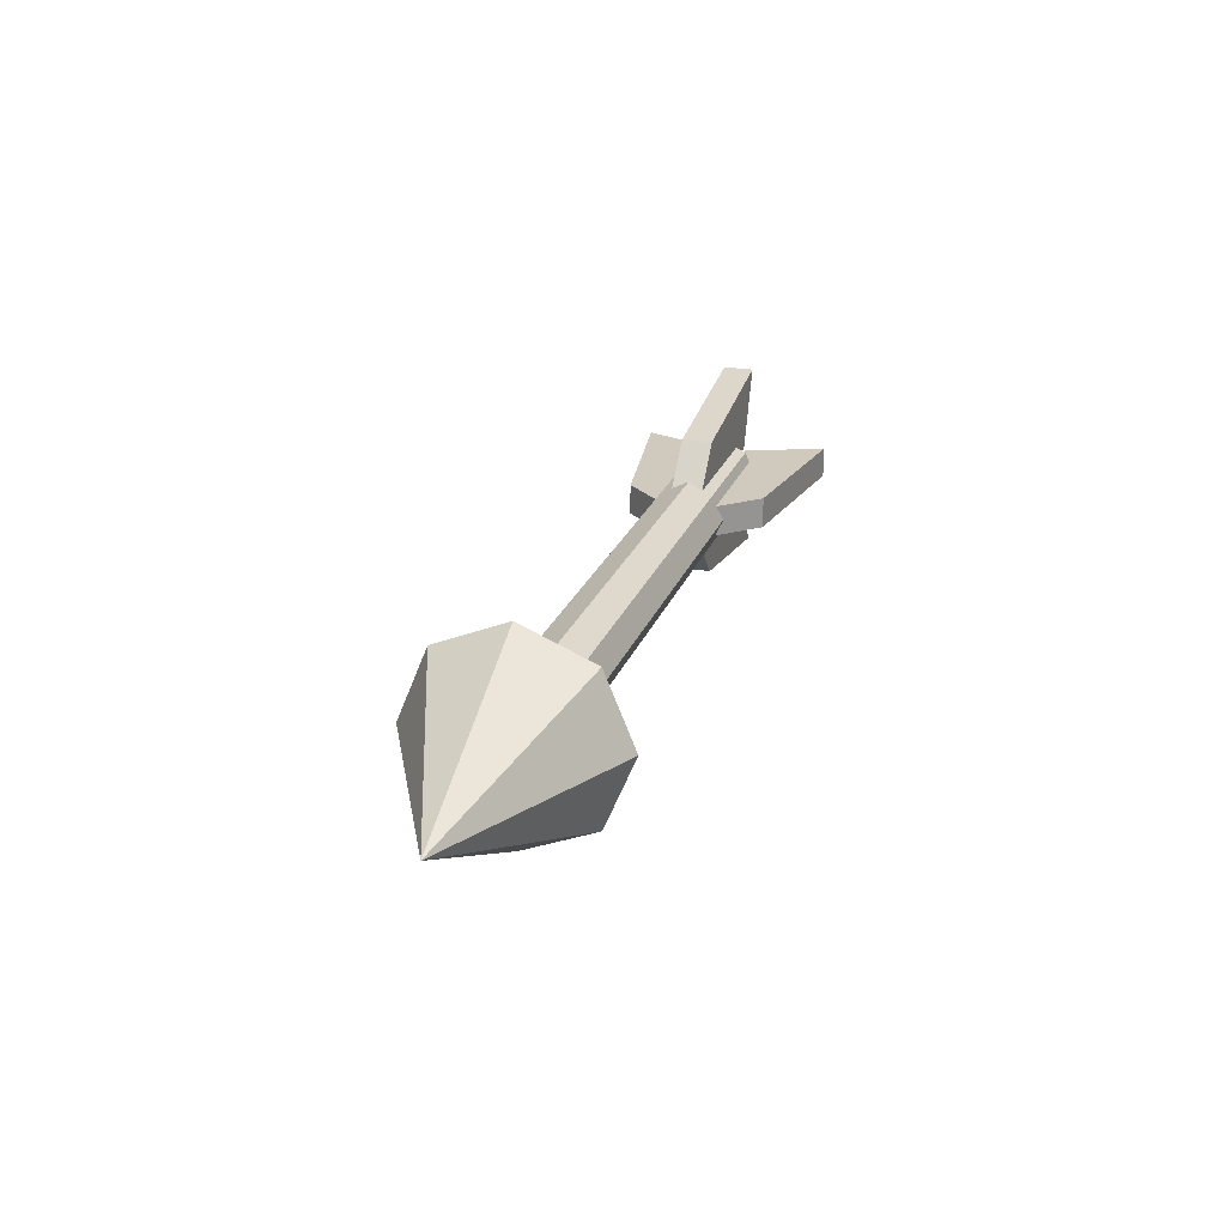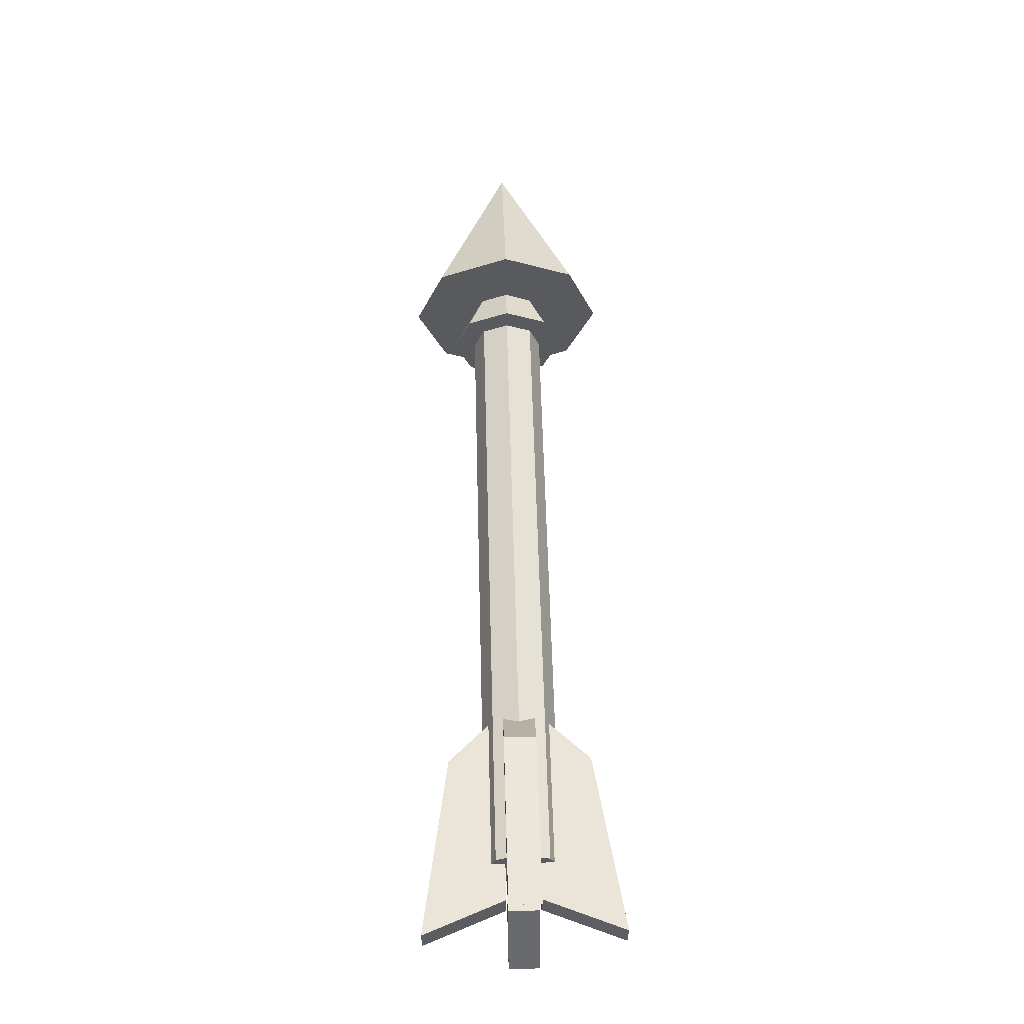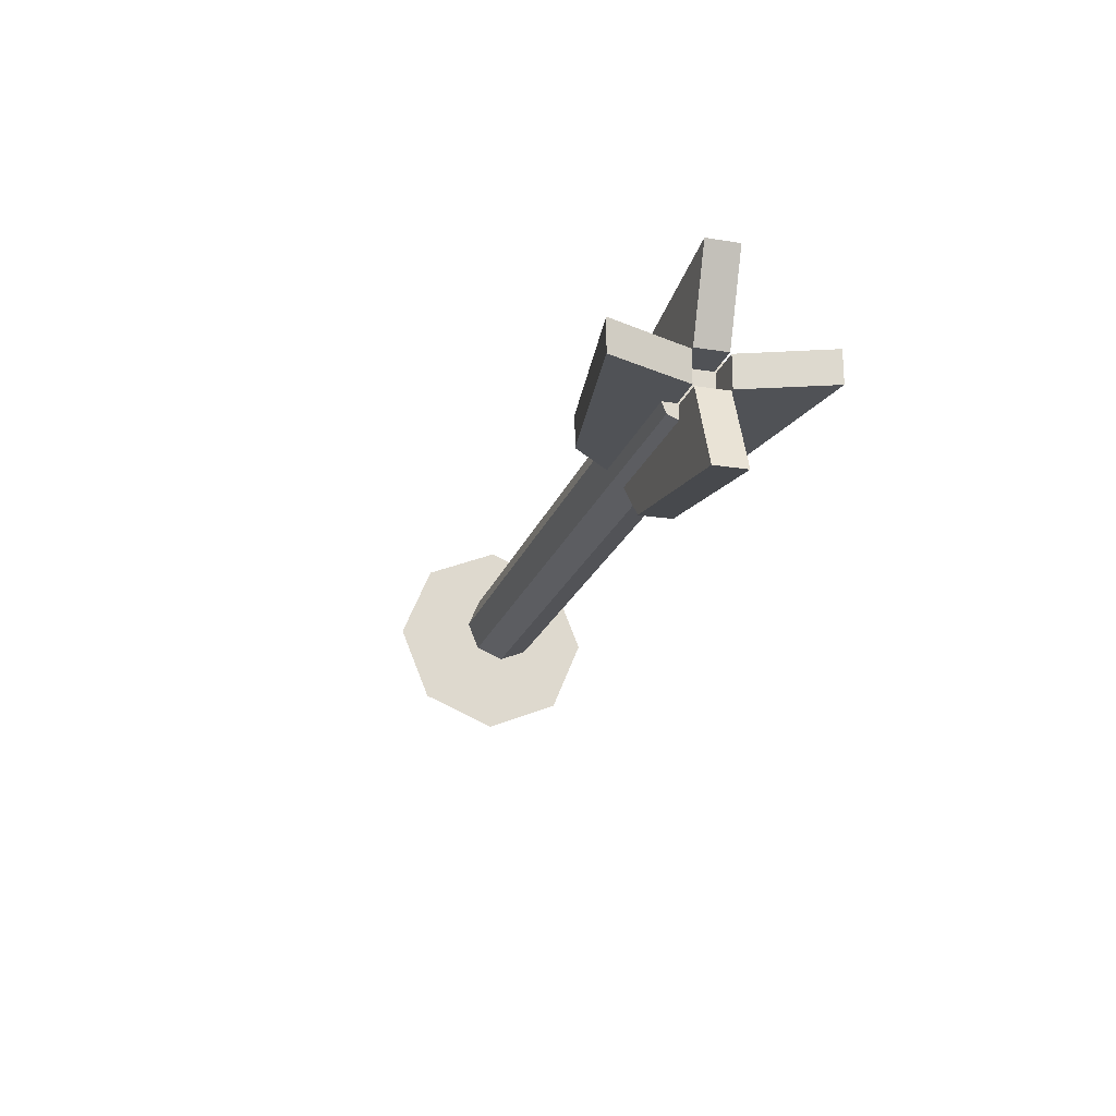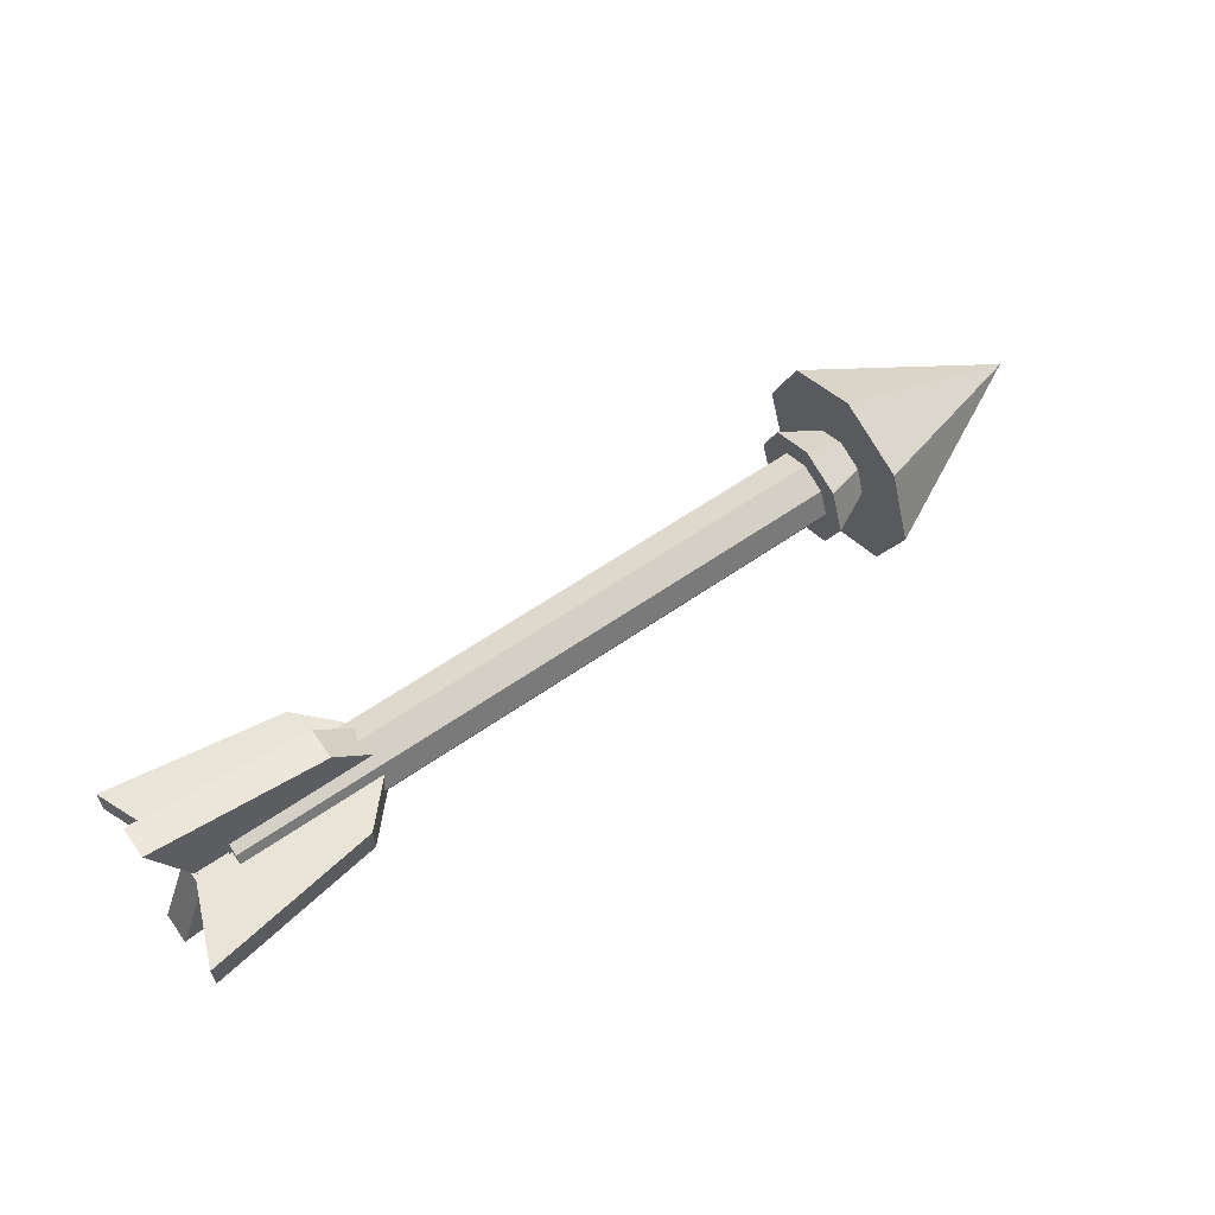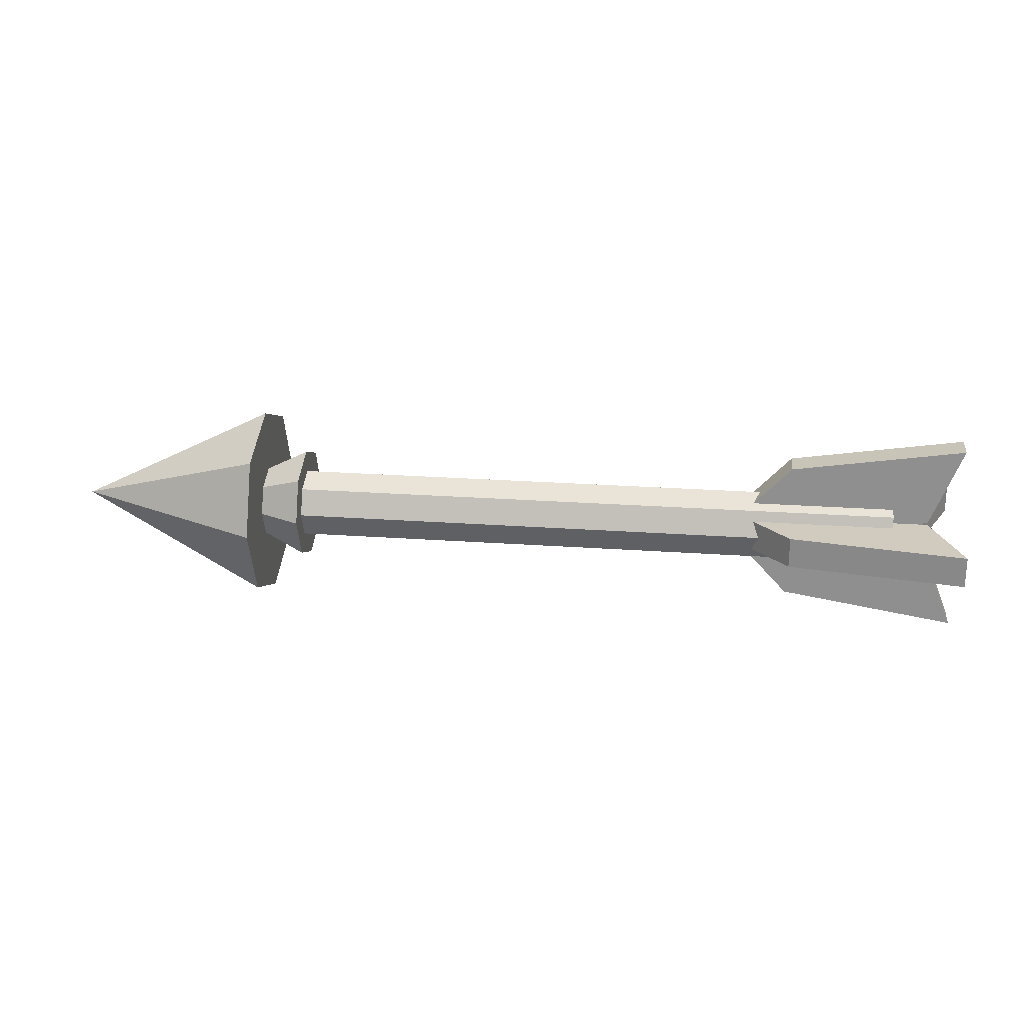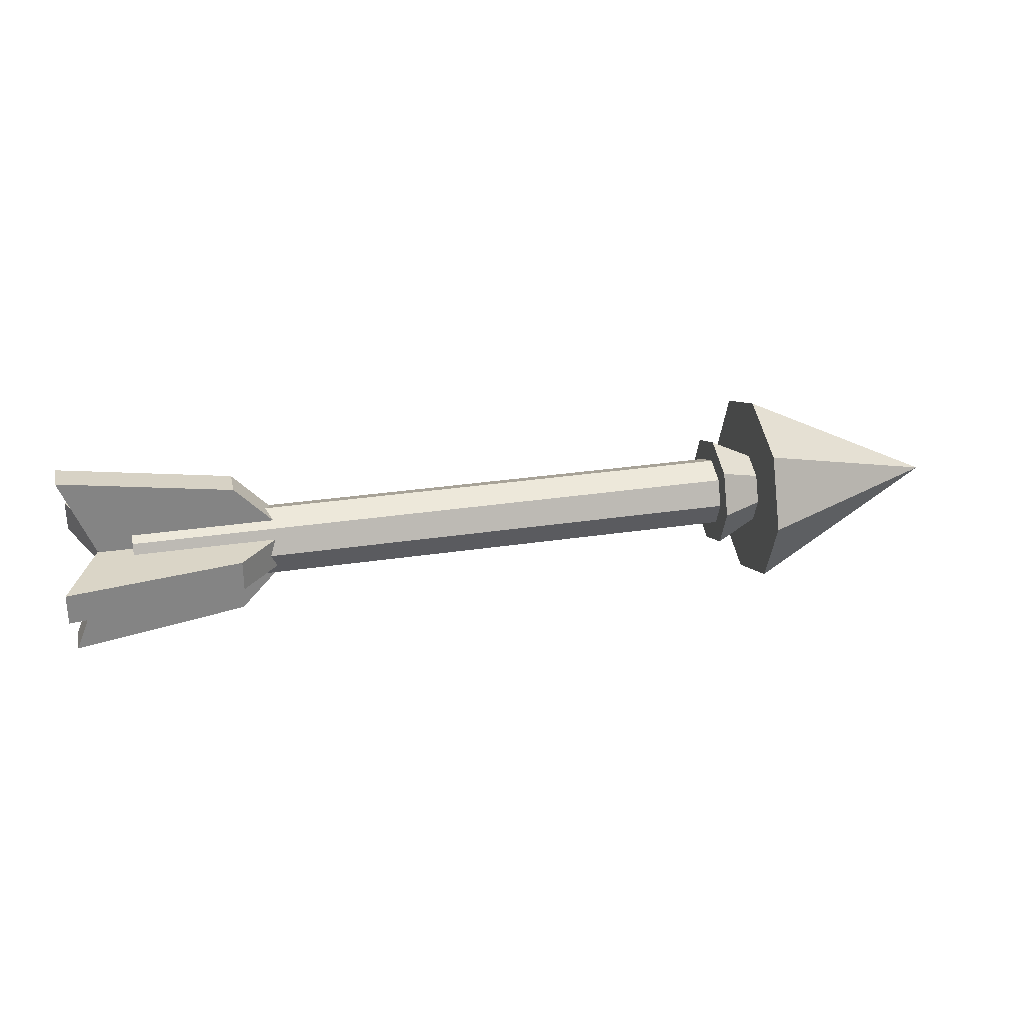
<metadata>
{"format":"obj","ext":"obj","renderer":"f3d","projection":"perspective","resolution":1024,"background":"white","views":[{"elev":22.9,"azim":106.8,"up":"+Y"},{"elev":58.8,"azim":-91.5,"up":"+Z"},{"elev":-20.7,"azim":-106.1,"up":"+Y"},{"elev":60.7,"azim":-35.4,"up":"+Z"},{"elev":23.4,"azim":-173.0,"up":"+Z"},{"elev":29.0,"azim":-12.8,"up":"+Z"}]}
</metadata>
<code>
o Cylinder.120
v -0.0704 0 -0.007377
v 0.0704 -0 -0.007377
v -0.0704 -0.005216 -0.005216
v 0.0704 -0.005216 -0.005216
v -0.0704 -0.007377 0
v 0.0704 -0.007377 0
v -0.0704 -0.005216 0.005216
v 0.0704 -0.005216 0.005216
v -0.0704 0 0.007377
v 0.0704 -0 0.007377
v -0.0704 0.005216 0.005216
v 0.0704 0.005216 0.005216
v -0.0704 0.007377 0
v 0.0704 0.007377 0
v -0.0704 0.005216 -0.005216
v 0.0704 0.005216 -0.005216
f 2 3 1
f 4 5 3
f 6 7 5
f 8 9 7
f 10 11 9
f 12 13 11
f 14 10 6
f 14 15 13
f 16 1 15
f 7 11 15
f 2 4 3
f 4 6 5
f 6 8 7
f 8 10 9
f 10 12 11
f 12 14 13
f 6 4 2
f 2 16 14
f 14 12 10
f 10 8 6
f 6 2 14
f 14 16 15
f 16 2 1
f 15 1 3
f 3 5 7
f 7 9 11
f 11 13 15
f 15 3 7
o Cone
v 0.06381 0 -0.02035
v 0.06381 -0.01439 -0.01439
v 0.06381 -0.02035 0
v 0.06381 -0.01439 0.01439
v 0.06381 0 0.02035
v 0.06381 0.01439 0.01439
v 0.06381 0.02035 0
v 0.06381 0.01439 -0.01439
v 0.1045 -0 0
f 17 25 18
f 18 25 19
f 19 25 20
f 20 25 21
f 21 25 22
f 22 25 23
f 20 22 24
f 23 25 24
f 24 25 17
f 24 17 18
f 18 19 20
f 20 21 22
f 22 23 24
f 24 18 20
o Cube.213
v -0.07763 0.003378 0.003132
v -0.08409 0.01955 0.003132
v -0.07763 0.003378 -0.003132
v -0.08409 0.01955 -0.003132
v -0.03895 0.003378 0.003132
v -0.04906 0.01413 0.003132
v -0.03895 0.003378 -0.003132
v -0.04906 0.01413 -0.003132
v -0.07763 -0.003378 0.003132
v -0.08409 -0.01955 0.003132
v -0.07763 -0.003378 -0.003132
v -0.08409 -0.01955 -0.003132
v -0.03895 -0.003378 0.003132
v -0.04906 -0.01413 0.003132
v -0.03895 -0.003378 -0.003132
v -0.04906 -0.01413 -0.003132
f 27 28 26
f 28 33 32
f 33 30 32
f 31 26 30
f 32 26 28
f 29 31 33
f 36 35 34
f 36 41 37
f 38 41 40
f 34 39 38
f 34 40 36
f 39 37 41
f 27 29 28
f 28 29 33
f 33 31 30
f 31 27 26
f 32 30 26
f 29 27 31
f 36 37 35
f 36 40 41
f 38 39 41
f 34 35 39
f 34 38 40
f 39 35 37
o Cone.001
v 0.05521 0 -0.01187
v 0.05521 -0.00839 -0.00839
v 0.05521 -0.01187 0
v 0.05521 -0.00839 0.00839
v 0.05521 0 0.01187
v 0.05521 0.00839 0.00839
v 0.05521 0.01187 0
v 0.05521 0.00839 -0.00839
v 0.07894 -0 0
f 42 50 43
f 43 50 44
f 44 50 45
f 45 50 46
f 46 50 47
f 47 50 48
f 45 47 49
f 48 50 49
f 49 50 42
f 49 42 43
f 43 44 45
f 45 46 47
f 47 48 49
f 49 43 45
o Cube.214
v -0.07763 -0.003132 0.003378
v -0.08409 -0.003132 0.01955
v -0.07763 0.003132 0.003378
v -0.08409 0.003132 0.01955
v -0.03895 -0.003132 0.003378
v -0.04906 -0.003132 0.01413
v -0.03895 0.003132 0.003378
v -0.04906 0.003132 0.01413
v -0.07763 -0.003132 -0.003378
v -0.08409 -0.003132 -0.01955
v -0.07763 0.003132 -0.003378
v -0.08409 0.003132 -0.01955
v -0.03895 -0.003132 -0.003378
v -0.04906 -0.003132 -0.01413
v -0.03895 0.003132 -0.003378
v -0.04906 0.003132 -0.01413
f 52 53 51
f 53 58 57
f 58 55 57
f 56 51 55
f 57 51 53
f 54 56 58
f 61 60 59
f 61 66 62
f 63 66 65
f 59 64 63
f 59 65 61
f 64 62 66
f 52 54 53
f 53 54 58
f 58 56 55
f 56 52 51
f 57 55 51
f 54 52 56
f 61 62 60
f 61 65 66
f 63 64 66
f 59 60 64
f 59 63 65
f 64 60 62

</code>
